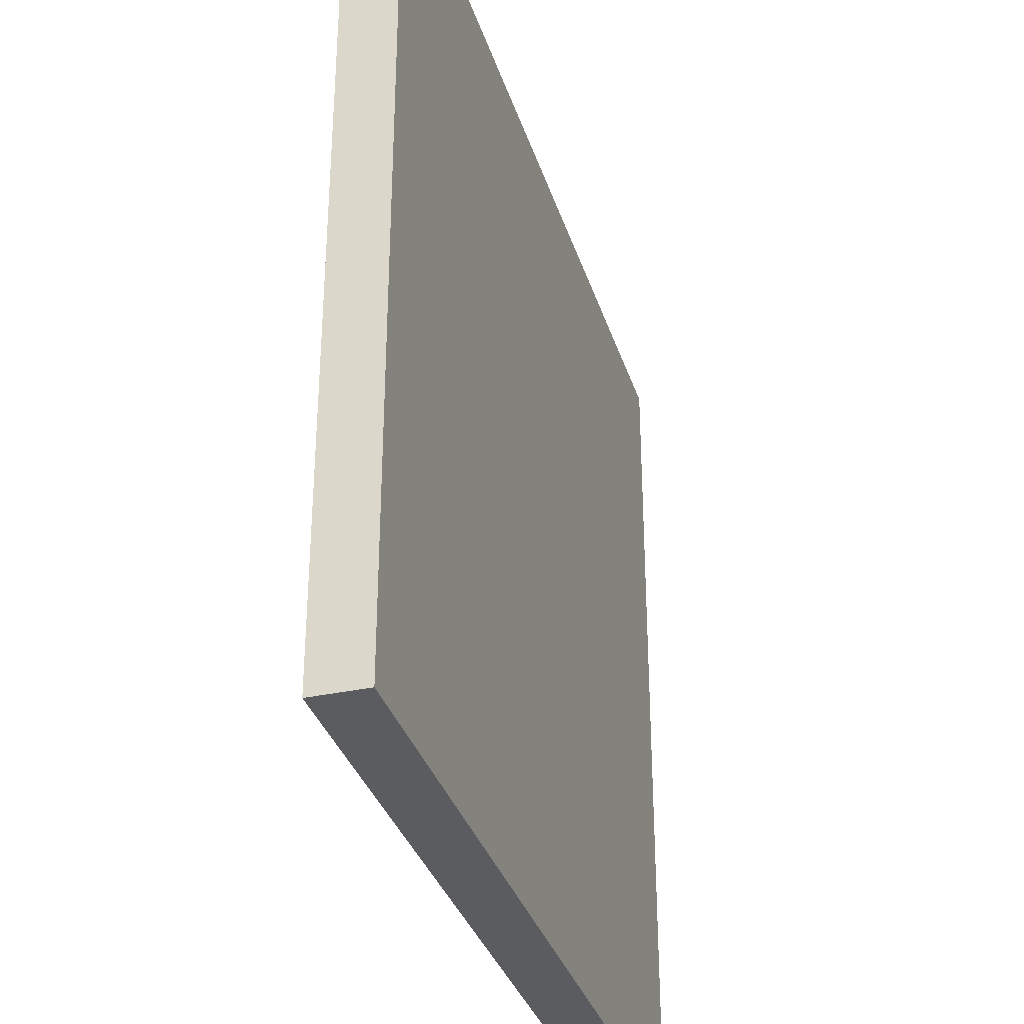
<metadata>
{"format":"obj","ext":"obj","renderer":"f3d","projection":"perspective","resolution":1024,"background":"white","views":[{"elev":-33.9,"azim":106.5,"up":"+Z"}]}
</metadata>
<code>
o
v -0.8 0 0.8
v -0.8 0 0.7
v -0.8 0 0.5
v -0.8 0 0
v -0.8 0 -0.1
v -0.8 0 -0.2
v -0.8 0 -0.3
v -0.8 0 -0.4
v -0.8 0 -0.5
v -0.8 0 -0.7
v -0.8 0 -0.8
v -0.8 0.1 0.8
v -0.8 0.1 0.7
v -0.8 0.1 0.5
v -0.8 0.1 0
v -0.8 0.1 -0.1
v -0.8 0.1 -0.2
v -0.8 0.1 -0.3
v -0.8 0.1 -0.4
v -0.8 0.1 -0.5
v -0.8 0.1 -0.7
v -0.8 0.1 -0.8
v 0.8 0 0.8
v 0.8 0 0.7
v 0.8 0 0.6
v 0.8 0 0.4
v 0.8 0 0.2
v 0.8 0 0.1
v 0.8 0 0
v 0.8 0 -0.2
v 0.8 0 -0.5
v 0.8 0 -0.6
v 0.8 0 -0.7
v 0.8 0 -0.8
v 0.8 0.1 0.8
v 0.8 0.1 0.7
v 0.8 0.1 0.6
v 0.8 0.1 0.4
v 0.8 0.1 0.2
v 0.8 0.1 0.1
v 0.8 0.1 0
v 0.8 0.1 -0.2
v 0.8 0.1 -0.5
v 0.8 0.1 -0.6
v 0.8 0.1 -0.7
v 0.8 0.1 -0.8
v -0.8 0 0.8
v -0.8 0.1 0.8
v -0.7 0 0.8
v -0.7 0.1 0.8
v -0.5 0 0.8
v -0.5 0.1 0.8
v -0.4 0 0.8
v -0.4 0.1 0.8
v -0.3 0 0.8
v -0.3 0.1 0.8
v -0.2 0 0.8
v -0.2 0.1 0.8
v -0.1 0 0.8
v -0.1 0.1 0.8
v 0 0 0.8
v 0 0.1 0.8
v 0.4 0 0.8
v 0.4 0.1 0.8
v 0.6 0 0.8
v 0.6 0.1 0.8
v 0.7 0 0.8
v 0.7 0.1 0.8
v 0.8 0 0.8
v 0.8 0.1 0.8
v -0.8 0 -0.8
v -0.8 0.1 -0.8
v -0.7 0 -0.8
v -0.7 0.1 -0.8
v -0.6 0 -0.8
v -0.6 0.1 -0.8
v -0.5 0 -0.8
v -0.5 0.1 -0.8
v -0.4 0 -0.8
v -0.4 0.1 -0.8
v -0.3 0 -0.8
v -0.3 0.1 -0.8
v -0.2 0 -0.8
v -0.2 0.1 -0.8
v -0.1 0 -0.8
v -0.1 0.1 -0.8
v 0 0 -0.8
v 0 0.1 -0.8
v 0.1 0 -0.8
v 0.1 0.1 -0.8
v 0.3 0 -0.8
v 0.3 0.1 -0.8
v 0.7 0 -0.8
v 0.7 0.1 -0.8
v 0.8 0 -0.8
v 0.8 0.1 -0.8
v -0.8 0 0.8
v -0.7 0 0.8
v -0.5 0 0.8
v -0.4 0 0.8
v -0.3 0 0.8
v -0.2 0 0.8
v -0.1 0 0.8
v 0 0 0.8
v 0.4 0 0.8
v 0.6 0 0.8
v 0.7 0 0.8
v 0.8 0 0.8
v -0.8 0 0.7
v -0.7 0 0.7
v -0.5 0 0.7
v -0.4 0 0.7
v -0.3 0 0.7
v -0.2 0 0.7
v -0.1 0 0.7
v 0 0 0.7
v 0.4 0 0.7
v 0.5 0 0.7
v 0.7 0 0.7
v 0.8 0 0.7
v -0.5 0 0.6
v -0.4 0 0.6
v -0.3 0 0.6
v -0.2 0 0.6
v -0.1 0 0.6
v 0 0 0.6
v 0.5 0 0.6
v 0.6 0 0.6
v 0.7 0 0.6
v 0.8 0 0.6
v -0.8 0 0.5
v -0.7 0 0.5
v -0.5 0 0.5
v 0 0 0.5
v 0.1 0 0.5
v 0.2 0 0.5
v 0.4 0 0.5
v -0.6 0 0.4
v -0.5 0 0.4
v -0.4 0 0.4
v -0.3 0 0.4
v -0.2 0 0.4
v -0.1 0 0.4
v 0 0 0.4
v 0.1 0 0.4
v 0.2 0 0.4
v 0.3 0 0.4
v 0.4 0 0.4
v 0.7 0 0.4
v 0.8 0 0.4
v -0.7 0 0.3
v -0.6 0 0.3
v -0.4 0 0.3
v -0.2 0 0.3
v 0.2 0 0.3
v 0.3 0 0.3
v -0.5 0 0.2
v -0.4 0 0.2
v -0.3 0 0.2
v -0.1 0 0.2
v 0 0 0.2
v 0.1 0 0.2
v 0.2 0 0.2
v 0.4 0 0.2
v 0.5 0 0.2
v 0.7 0 0.2
v 0.8 0 0.2
v -0.7 0 0.1
v -0.6 0 0.1
v -0.5 0 0.1
v -0.3 0 0.1
v -0.2 0 0.1
v 0 0 0.1
v 0.1 0 0.1
v 0.2 0 0.1
v 0.3 0 0.1
v 0.4 0 0.1
v 0.5 0 0.1
v 0.7 0 0.1
v 0.8 0 0.1
v -0.8 0 0
v -0.6 0 0
v -0.5 0 0
v -0.4 0 0
v -0.3 0 0
v -0.2 0 0
v -0.1 0 0
v 0 0 0
v 0.1 0 0
v 0.2 0 0
v 0.3 0 0
v 0.4 0 0
v 0.5 0 0
v 0.7 0 0
v 0.8 0 0
v -0.8 0 -0.1
v -0.7 0 -0.1
v -0.6 0 -0.1
v -0.3 0 -0.1
v -0.2 0 -0.1
v -0.1 0 -0.1
v 0 0 -0.1
v 0.1 0 -0.1
v 0.5 0 -0.1
v 0.7 0 -0.1
v -0.8 0 -0.2
v -0.7 0 -0.2
v -0.6 0 -0.2
v -0.5 0 -0.2
v -0.4 0 -0.2
v -0.2 0 -0.2
v -0.1 0 -0.2
v 0.2 0 -0.2
v 0.3 0 -0.2
v 0.5 0 -0.2
v 0.8 0 -0.2
v -0.8 0 -0.3
v -0.6 0 -0.3
v -0.3 0 -0.3
v -0.2 0 -0.3
v 0 0 -0.3
v 0.1 0 -0.3
v 0.2 0 -0.3
v 0.3 0 -0.3
v 0.4 0 -0.3
v 0.5 0 -0.3
v 0.6 0 -0.3
v 0.7 0 -0.3
v -0.8 0 -0.4
v -0.7 0 -0.4
v -0.5 0 -0.4
v -0.4 0 -0.4
v -0.3 0 -0.4
v -0.1 0 -0.4
v 0.1 0 -0.4
v 0.2 0 -0.4
v 0.3 0 -0.4
v 0.4 0 -0.4
v 0.5 0 -0.4
v 0.6 0 -0.4
v 0.7 0 -0.4
v -0.8 0 -0.5
v -0.7 0 -0.5
v -0.6 0 -0.5
v -0.4 0 -0.5
v -0.3 0 -0.5
v -0.2 0 -0.5
v -0.1 0 -0.5
v 0.1 0 -0.5
v 0.2 0 -0.5
v 0.3 0 -0.5
v 0.4 0 -0.5
v 0.5 0 -0.5
v 0.6 0 -0.5
v 0.7 0 -0.5
v 0.8 0 -0.5
v -0.7 0 -0.6
v -0.6 0 -0.6
v -0.5 0 -0.6
v -0.4 0 -0.6
v -0.3 0 -0.6
v 0 0 -0.6
v 0.1 0 -0.6
v 0.4 0 -0.6
v 0.5 0 -0.6
v 0.7 0 -0.6
v 0.8 0 -0.6
v -0.8 0 -0.7
v -0.7 0 -0.7
v -0.6 0 -0.7
v -0.5 0 -0.7
v -0.4 0 -0.7
v -0.3 0 -0.7
v -0.2 0 -0.7
v -0.1 0 -0.7
v 0.1 0 -0.7
v 0.2 0 -0.7
v 0.5 0 -0.7
v 0.6 0 -0.7
v 0.7 0 -0.7
v 0.8 0 -0.7
v -0.8 0 -0.8
v -0.7 0 -0.8
v -0.6 0 -0.8
v -0.5 0 -0.8
v -0.4 0 -0.8
v -0.3 0 -0.8
v -0.2 0 -0.8
v -0.1 0 -0.8
v 0 0 -0.8
v 0.1 0 -0.8
v 0.3 0 -0.8
v 0.7 0 -0.8
v 0.8 0 -0.8
v -0.8 0.1 0.8
v -0.7 0.1 0.8
v -0.5 0.1 0.8
v -0.4 0.1 0.8
v -0.3 0.1 0.8
v -0.2 0.1 0.8
v -0.1 0.1 0.8
v 0 0.1 0.8
v 0.4 0.1 0.8
v 0.6 0.1 0.8
v 0.7 0.1 0.8
v 0.8 0.1 0.8
v -0.8 0.1 0.7
v -0.7 0.1 0.7
v -0.5 0.1 0.7
v -0.4 0.1 0.7
v -0.3 0.1 0.7
v -0.2 0.1 0.7
v -0.1 0.1 0.7
v 0 0.1 0.7
v 0.4 0.1 0.7
v 0.5 0.1 0.7
v 0.7 0.1 0.7
v 0.8 0.1 0.7
v -0.5 0.1 0.6
v -0.4 0.1 0.6
v -0.3 0.1 0.6
v -0.2 0.1 0.6
v -0.1 0.1 0.6
v 0 0.1 0.6
v 0.5 0.1 0.6
v 0.6 0.1 0.6
v 0.7 0.1 0.6
v 0.8 0.1 0.6
v -0.8 0.1 0.5
v -0.7 0.1 0.5
v -0.5 0.1 0.5
v 0 0.1 0.5
v 0.1 0.1 0.5
v 0.2 0.1 0.5
v 0.4 0.1 0.5
v -0.6 0.1 0.4
v -0.5 0.1 0.4
v -0.4 0.1 0.4
v -0.3 0.1 0.4
v -0.2 0.1 0.4
v -0.1 0.1 0.4
v 0 0.1 0.4
v 0.1 0.1 0.4
v 0.2 0.1 0.4
v 0.3 0.1 0.4
v 0.4 0.1 0.4
v 0.7 0.1 0.4
v 0.8 0.1 0.4
v -0.7 0.1 0.3
v -0.6 0.1 0.3
v -0.4 0.1 0.3
v -0.2 0.1 0.3
v 0.2 0.1 0.3
v 0.3 0.1 0.3
v -0.5 0.1 0.2
v -0.4 0.1 0.2
v -0.3 0.1 0.2
v -0.1 0.1 0.2
v 0 0.1 0.2
v 0.1 0.1 0.2
v 0.2 0.1 0.2
v 0.4 0.1 0.2
v 0.5 0.1 0.2
v 0.7 0.1 0.2
v 0.8 0.1 0.2
v -0.7 0.1 0.1
v -0.6 0.1 0.1
v -0.5 0.1 0.1
v -0.3 0.1 0.1
v -0.2 0.1 0.1
v 0 0.1 0.1
v 0.1 0.1 0.1
v 0.2 0.1 0.1
v 0.3 0.1 0.1
v 0.4 0.1 0.1
v 0.5 0.1 0.1
v 0.7 0.1 0.1
v 0.8 0.1 0.1
v -0.8 0.1 0
v -0.6 0.1 0
v -0.5 0.1 0
v -0.4 0.1 0
v -0.3 0.1 0
v -0.2 0.1 0
v -0.1 0.1 0
v 0 0.1 0
v 0.1 0.1 0
v 0.2 0.1 0
v 0.3 0.1 0
v 0.4 0.1 0
v 0.5 0.1 0
v 0.7 0.1 0
v 0.8 0.1 0
v -0.8 0.1 -0.1
v -0.7 0.1 -0.1
v -0.6 0.1 -0.1
v -0.3 0.1 -0.1
v -0.2 0.1 -0.1
v -0.1 0.1 -0.1
v 0 0.1 -0.1
v 0.1 0.1 -0.1
v 0.5 0.1 -0.1
v 0.7 0.1 -0.1
v -0.8 0.1 -0.2
v -0.7 0.1 -0.2
v -0.6 0.1 -0.2
v -0.5 0.1 -0.2
v -0.4 0.1 -0.2
v -0.2 0.1 -0.2
v -0.1 0.1 -0.2
v 0.2 0.1 -0.2
v 0.3 0.1 -0.2
v 0.5 0.1 -0.2
v 0.8 0.1 -0.2
v -0.8 0.1 -0.3
v -0.6 0.1 -0.3
v -0.3 0.1 -0.3
v -0.2 0.1 -0.3
v 0 0.1 -0.3
v 0.1 0.1 -0.3
v 0.2 0.1 -0.3
v 0.3 0.1 -0.3
v 0.4 0.1 -0.3
v 0.5 0.1 -0.3
v 0.6 0.1 -0.3
v 0.7 0.1 -0.3
v -0.8 0.1 -0.4
v -0.7 0.1 -0.4
v -0.5 0.1 -0.4
v -0.4 0.1 -0.4
v -0.3 0.1 -0.4
v -0.1 0.1 -0.4
v 0.1 0.1 -0.4
v 0.2 0.1 -0.4
v 0.3 0.1 -0.4
v 0.4 0.1 -0.4
v 0.5 0.1 -0.4
v 0.6 0.1 -0.4
v 0.7 0.1 -0.4
v -0.8 0.1 -0.5
v -0.7 0.1 -0.5
v -0.6 0.1 -0.5
v -0.4 0.1 -0.5
v -0.3 0.1 -0.5
v -0.2 0.1 -0.5
v -0.1 0.1 -0.5
v 0.1 0.1 -0.5
v 0.2 0.1 -0.5
v 0.3 0.1 -0.5
v 0.4 0.1 -0.5
v 0.5 0.1 -0.5
v 0.6 0.1 -0.5
v 0.7 0.1 -0.5
v 0.8 0.1 -0.5
v -0.7 0.1 -0.6
v -0.6 0.1 -0.6
v -0.5 0.1 -0.6
v -0.4 0.1 -0.6
v -0.3 0.1 -0.6
v 0 0.1 -0.6
v 0.1 0.1 -0.6
v 0.4 0.1 -0.6
v 0.5 0.1 -0.6
v 0.7 0.1 -0.6
v 0.8 0.1 -0.6
v -0.8 0.1 -0.7
v -0.7 0.1 -0.7
v -0.6 0.1 -0.7
v -0.5 0.1 -0.7
v -0.4 0.1 -0.7
v -0.3 0.1 -0.7
v -0.2 0.1 -0.7
v -0.1 0.1 -0.7
v 0.1 0.1 -0.7
v 0.2 0.1 -0.7
v 0.5 0.1 -0.7
v 0.6 0.1 -0.7
v 0.7 0.1 -0.7
v 0.8 0.1 -0.7
v -0.8 0.1 -0.8
v -0.7 0.1 -0.8
v -0.6 0.1 -0.8
v -0.5 0.1 -0.8
v -0.4 0.1 -0.8
v -0.3 0.1 -0.8
v -0.2 0.1 -0.8
v -0.1 0.1 -0.8
v 0 0.1 -0.8
v 0.1 0.1 -0.8
v 0.3 0.1 -0.8
v 0.7 0.1 -0.8
v 0.8 0.1 -0.8
f 12 2 1
f 13 3 2
f 13 2 12
f 14 4 3
f 14 3 13
f 15 5 4
f 15 4 14
f 16 6 5
f 16 5 15
f 17 7 6
f 17 6 16
f 18 8 7
f 18 7 17
f 19 9 8
f 19 8 18
f 20 10 9
f 20 9 19
f 21 11 10
f 21 10 20
f 22 11 21
f 23 24 35
f 24 25 36
f 35 24 36
f 25 26 37
f 36 25 37
f 26 27 38
f 37 26 38
f 27 28 39
f 38 27 39
f 28 29 40
f 39 28 40
f 29 30 41
f 40 29 41
f 30 31 42
f 41 30 42
f 31 32 43
f 42 31 43
f 32 33 44
f 43 32 44
f 33 34 45
f 44 33 45
f 45 34 46
f 49 48 47
f 50 48 49
f 51 50 49
f 52 50 51
f 53 52 51
f 54 52 53
f 55 54 53
f 56 54 55
f 57 56 55
f 58 56 57
f 59 58 57
f 60 58 59
f 61 60 59
f 62 60 61
f 63 62 61
f 64 62 63
f 65 64 63
f 66 64 65
f 67 66 65
f 68 66 67
f 69 68 67
f 70 68 69
f 71 72 73
f 73 72 74
f 73 74 75
f 75 74 76
f 75 76 77
f 77 76 78
f 77 78 79
f 79 78 80
f 79 80 81
f 81 80 82
f 81 82 83
f 83 82 84
f 83 84 85
f 85 84 86
f 85 86 87
f 87 86 88
f 87 88 89
f 89 88 90
f 89 90 91
f 91 90 92
f 91 92 93
f 93 92 94
f 93 94 95
f 95 94 96
f 109 98 97
f 110 99 98
f 110 98 109
f 111 100 99
f 111 99 110
f 112 101 100
f 112 100 111
f 113 102 101
f 113 101 112
f 114 103 102
f 114 102 113
f 115 104 103
f 115 103 114
f 116 105 104
f 116 104 115
f 117 106 105
f 117 105 116
f 118 106 117
f 119 108 107
f 119 107 106
f 120 108 119
f 121 111 110
f 121 112 111
f 122 113 112
f 122 112 121
f 122 114 113
f 123 114 122
f 124 115 114
f 124 114 123
f 124 116 115
f 125 116 124
f 126 117 116
f 126 116 125
f 127 106 118
f 127 118 117
f 128 119 106
f 128 106 127
f 129 120 119
f 129 119 128
f 130 120 129
f 131 110 109
f 132 121 110
f 132 110 131
f 132 122 121
f 133 122 132
f 134 117 126
f 134 126 125
f 135 117 134
f 136 117 135
f 137 128 127
f 137 117 136
f 137 127 117
f 137 129 128
f 138 133 132
f 139 122 133
f 139 133 138
f 140 123 122
f 140 122 139
f 141 125 124
f 141 123 140
f 141 124 123
f 142 125 141
f 143 135 134
f 143 125 142
f 143 134 125
f 144 135 143
f 145 136 135
f 145 135 144
f 146 137 136
f 146 136 145
f 147 137 146
f 148 129 137
f 148 137 147
f 149 130 129
f 149 129 148
f 150 130 149
f 151 138 132
f 151 132 131
f 152 139 138
f 152 138 151
f 153 142 141
f 153 140 139
f 153 141 140
f 154 144 143
f 154 142 153
f 154 143 142
f 155 147 146
f 155 146 145
f 156 148 147
f 156 147 155
f 157 153 139
f 157 139 152
f 157 152 151
f 158 154 153
f 158 153 157
f 159 154 158
f 160 144 154
f 160 154 159
f 161 145 144
f 161 144 160
f 162 155 145
f 162 145 161
f 163 156 155
f 163 155 162
f 164 148 156
f 164 149 148
f 165 149 164
f 166 150 149
f 166 149 165
f 167 150 166
f 168 151 131
f 168 159 158
f 168 157 151
f 168 158 157
f 169 159 168
f 170 159 169
f 171 160 159
f 171 159 170
f 172 160 171
f 173 162 161
f 173 161 160
f 174 163 162
f 174 162 173
f 175 156 163
f 175 163 174
f 176 164 156
f 176 156 175
f 177 165 164
f 177 164 176
f 178 167 166
f 178 165 177
f 178 166 165
f 179 167 178
f 180 167 179
f 181 168 131
f 181 169 168
f 182 170 169
f 182 169 181
f 183 171 170
f 183 170 182
f 184 171 183
f 185 172 171
f 185 171 184
f 186 160 172
f 186 172 185
f 187 173 160
f 187 160 186
f 188 174 173
f 188 173 187
f 189 175 174
f 189 174 188
f 190 176 175
f 190 175 189
f 191 177 176
f 191 176 190
f 192 178 177
f 192 177 191
f 193 179 178
f 193 178 192
f 194 180 179
f 194 179 193
f 195 180 194
f 196 182 181
f 197 182 196
f 198 183 182
f 198 182 197
f 199 187 186
f 199 185 184
f 199 186 185
f 200 187 199
f 201 188 187
f 201 187 200
f 202 189 188
f 202 188 201
f 203 190 189
f 203 189 202
f 204 193 192
f 204 194 193
f 205 195 194
f 205 194 204
f 206 197 196
f 207 198 197
f 207 197 206
f 208 183 198
f 208 198 207
f 209 184 183
f 209 183 208
f 210 200 199
f 210 184 209
f 210 199 184
f 211 202 201
f 211 200 210
f 211 201 200
f 212 202 211
f 213 190 203
f 213 191 190
f 213 203 202
f 214 192 191
f 214 191 213
f 215 205 204
f 215 204 192
f 216 195 205
f 216 205 215
f 217 207 206
f 217 208 207
f 218 209 208
f 218 208 217
f 219 211 210
f 220 212 211
f 220 211 219
f 221 202 212
f 221 213 202
f 221 214 213
f 222 214 221
f 223 214 222
f 224 192 214
f 224 214 223
f 225 216 215
f 225 192 224
f 225 215 192
f 226 216 225
f 227 216 226
f 228 216 227
f 229 218 217
f 230 218 229
f 231 210 209
f 231 218 230
f 231 209 218
f 232 219 210
f 232 210 231
f 233 220 219
f 233 219 232
f 234 212 220
f 234 220 233
f 234 222 221
f 234 221 212
f 235 223 222
f 235 222 234
f 236 224 223
f 236 223 235
f 237 225 224
f 237 224 236
f 238 226 225
f 238 225 237
f 239 227 226
f 239 226 238
f 240 228 227
f 240 227 239
f 241 216 228
f 241 228 240
f 242 230 229
f 243 231 230
f 243 230 242
f 243 232 231
f 244 232 243
f 245 235 234
f 245 232 244
f 245 234 233
f 245 233 232
f 246 235 245
f 247 235 246
f 248 235 247
f 249 236 235
f 249 235 248
f 250 237 236
f 250 236 249
f 250 239 238
f 250 238 237
f 251 239 250
f 252 239 251
f 253 241 240
f 253 239 252
f 253 240 239
f 254 241 253
f 255 216 241
f 255 241 254
f 256 216 255
f 257 244 243
f 257 243 242
f 258 246 245
f 258 244 257
f 258 245 244
f 259 246 258
f 260 246 259
f 261 247 246
f 261 246 260
f 262 249 248
f 263 250 249
f 263 249 262
f 264 254 253
f 264 252 251
f 264 253 252
f 265 254 264
f 266 256 255
f 266 255 254
f 267 256 266
f 268 257 242
f 269 258 257
f 269 257 268
f 269 259 258
f 270 259 269
f 271 260 259
f 271 259 270
f 272 261 260
f 272 260 271
f 273 247 261
f 273 261 272
f 274 248 247
f 274 247 273
f 275 262 248
f 275 248 274
f 276 250 263
f 276 263 262
f 277 251 250
f 277 250 276
f 278 254 265
f 278 265 264
f 279 267 266
f 279 254 278
f 279 266 254
f 280 267 279
f 281 267 280
f 282 269 268
f 283 270 269
f 283 269 282
f 284 271 270
f 284 270 283
f 285 272 271
f 285 271 284
f 286 273 272
f 286 272 285
f 287 274 273
f 287 273 286
f 288 275 274
f 288 274 287
f 289 262 275
f 289 275 288
f 290 276 262
f 290 262 289
f 291 277 276
f 291 276 290
f 292 251 277
f 292 277 291
f 292 278 264
f 292 264 251
f 292 280 279
f 292 279 278
f 293 281 280
f 293 280 292
f 294 281 293
f 295 296 307
f 296 297 308
f 307 296 308
f 297 298 309
f 308 297 309
f 298 299 310
f 309 298 310
f 299 300 311
f 310 299 311
f 300 301 312
f 311 300 312
f 301 302 313
f 312 301 313
f 302 303 314
f 313 302 314
f 303 304 315
f 314 303 315
f 315 304 316
f 305 306 317
f 304 305 317
f 317 306 318
f 308 309 319
f 309 310 319
f 310 311 320
f 319 310 320
f 311 312 320
f 320 312 321
f 312 313 322
f 321 312 322
f 313 314 322
f 322 314 323
f 314 315 324
f 323 314 324
f 316 304 325
f 315 316 325
f 304 317 326
f 325 304 326
f 317 318 327
f 326 317 327
f 327 318 328
f 307 308 329
f 308 319 330
f 329 308 330
f 319 320 330
f 330 320 331
f 324 315 332
f 323 324 332
f 332 315 333
f 333 315 334
f 325 326 335
f 334 315 335
f 315 325 335
f 326 327 335
f 330 331 336
f 331 320 337
f 336 331 337
f 320 321 338
f 337 320 338
f 322 323 339
f 338 321 339
f 321 322 339
f 339 323 340
f 332 333 341
f 340 323 341
f 323 332 341
f 341 333 342
f 333 334 343
f 342 333 343
f 334 335 344
f 343 334 344
f 344 335 345
f 335 327 346
f 345 335 346
f 327 328 347
f 346 327 347
f 347 328 348
f 330 336 349
f 329 330 349
f 336 337 350
f 349 336 350
f 339 340 351
f 337 338 351
f 338 339 351
f 341 342 352
f 351 340 352
f 340 341 352
f 344 345 353
f 343 344 353
f 345 346 354
f 353 345 354
f 337 351 355
f 350 337 355
f 349 350 355
f 351 352 356
f 355 351 356
f 356 352 357
f 352 342 358
f 357 352 358
f 342 343 359
f 358 342 359
f 343 353 360
f 359 343 360
f 353 354 361
f 360 353 361
f 354 346 362
f 346 347 362
f 362 347 363
f 347 348 364
f 363 347 364
f 364 348 365
f 329 349 366
f 356 357 366
f 349 355 366
f 355 356 366
f 366 357 367
f 367 357 368
f 357 358 369
f 368 357 369
f 369 358 370
f 359 360 371
f 358 359 371
f 360 361 372
f 371 360 372
f 361 354 373
f 372 361 373
f 354 362 374
f 373 354 374
f 362 363 375
f 374 362 375
f 364 365 376
f 375 363 376
f 363 364 376
f 376 365 377
f 377 365 378
f 329 366 379
f 366 367 379
f 367 368 380
f 379 367 380
f 368 369 381
f 380 368 381
f 381 369 382
f 369 370 383
f 382 369 383
f 370 358 384
f 383 370 384
f 358 371 385
f 384 358 385
f 371 372 386
f 385 371 386
f 372 373 387
f 386 372 387
f 373 374 388
f 387 373 388
f 374 375 389
f 388 374 389
f 375 376 390
f 389 375 390
f 376 377 391
f 390 376 391
f 377 378 392
f 391 377 392
f 392 378 393
f 379 380 394
f 394 380 395
f 380 381 396
f 395 380 396
f 384 385 397
f 382 383 397
f 383 384 397
f 397 385 398
f 385 386 399
f 398 385 399
f 386 387 400
f 399 386 400
f 387 388 401
f 400 387 401
f 390 391 402
f 391 392 402
f 392 393 403
f 402 392 403
f 394 395 404
f 395 396 405
f 404 395 405
f 396 381 406
f 405 396 406
f 381 382 407
f 406 381 407
f 397 398 408
f 407 382 408
f 382 397 408
f 399 400 409
f 408 398 409
f 398 399 409
f 409 400 410
f 401 388 411
f 388 389 411
f 400 401 411
f 389 390 412
f 411 389 412
f 402 403 413
f 390 402 413
f 403 393 414
f 413 403 414
f 404 405 415
f 405 406 415
f 406 407 416
f 415 406 416
f 408 409 417
f 409 410 418
f 417 409 418
f 410 400 419
f 400 411 419
f 411 412 419
f 419 412 420
f 420 412 421
f 412 390 422
f 421 412 422
f 413 414 423
f 422 390 423
f 390 413 423
f 423 414 424
f 424 414 425
f 425 414 426
f 415 416 427
f 427 416 428
f 407 408 429
f 428 416 429
f 416 407 429
f 408 417 430
f 429 408 430
f 417 418 431
f 430 417 431
f 418 410 432
f 431 418 432
f 419 420 432
f 410 419 432
f 420 421 433
f 432 420 433
f 421 422 434
f 433 421 434
f 422 423 435
f 434 422 435
f 423 424 436
f 435 423 436
f 424 425 437
f 436 424 437
f 425 426 438
f 437 425 438
f 426 414 439
f 438 426 439
f 427 428 440
f 428 429 441
f 440 428 441
f 429 430 441
f 441 430 442
f 432 433 443
f 442 430 443
f 431 432 443
f 430 431 443
f 443 433 444
f 444 433 445
f 445 433 446
f 433 434 447
f 446 433 447
f 434 435 448
f 447 434 448
f 436 437 448
f 435 436 448
f 448 437 449
f 449 437 450
f 438 439 451
f 450 437 451
f 437 438 451
f 451 439 452
f 439 414 453
f 452 439 453
f 453 414 454
f 441 442 455
f 440 441 455
f 443 444 456
f 455 442 456
f 442 443 456
f 456 444 457
f 457 444 458
f 444 445 459
f 458 444 459
f 446 447 460
f 447 448 461
f 460 447 461
f 451 452 462
f 449 450 462
f 450 451 462
f 462 452 463
f 453 454 464
f 452 453 464
f 464 454 465
f 440 455 466
f 455 456 467
f 466 455 467
f 456 457 467
f 467 457 468
f 457 458 469
f 468 457 469
f 458 459 470
f 469 458 470
f 459 445 471
f 470 459 471
f 445 446 472
f 471 445 472
f 446 460 473
f 472 446 473
f 461 448 474
f 460 461 474
f 448 449 475
f 474 448 475
f 463 452 476
f 462 463 476
f 464 465 477
f 476 452 477
f 452 464 477
f 477 465 478
f 478 465 479
f 466 467 480
f 467 468 481
f 480 467 481
f 468 469 482
f 481 468 482
f 469 470 483
f 482 469 483
f 470 471 484
f 483 470 484
f 471 472 485
f 484 471 485
f 472 473 486
f 485 472 486
f 473 460 487
f 486 473 487
f 460 474 488
f 487 460 488
f 474 475 489
f 488 474 489
f 475 449 490
f 489 475 490
f 462 476 490
f 449 462 490
f 477 478 490
f 476 477 490
f 478 479 491
f 490 478 491
f 491 479 492

</code>
